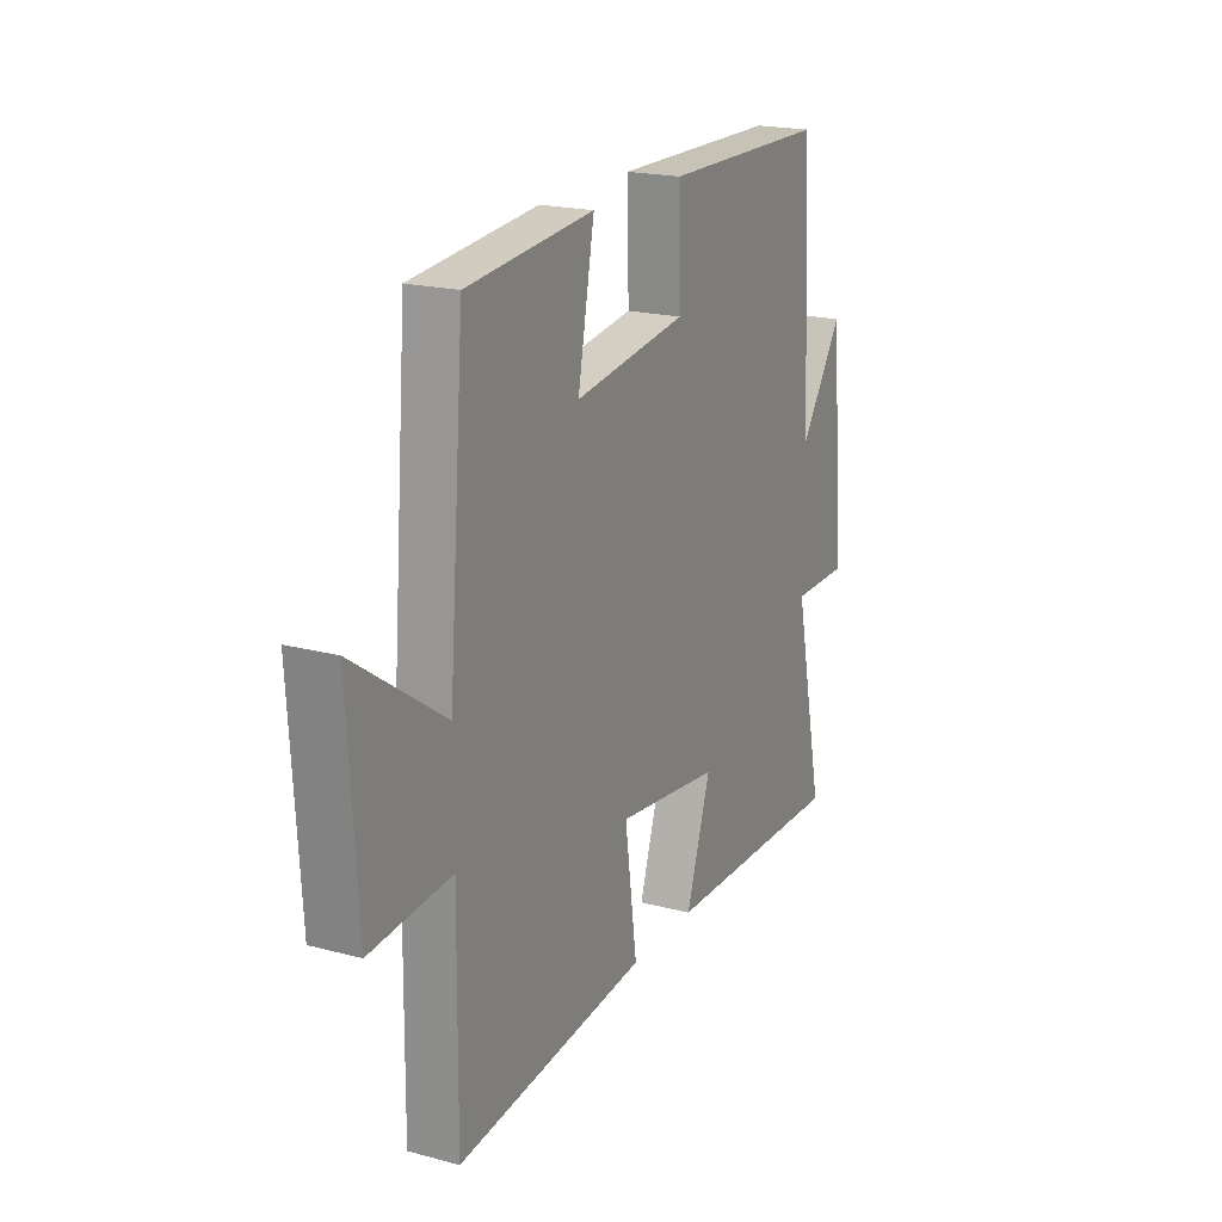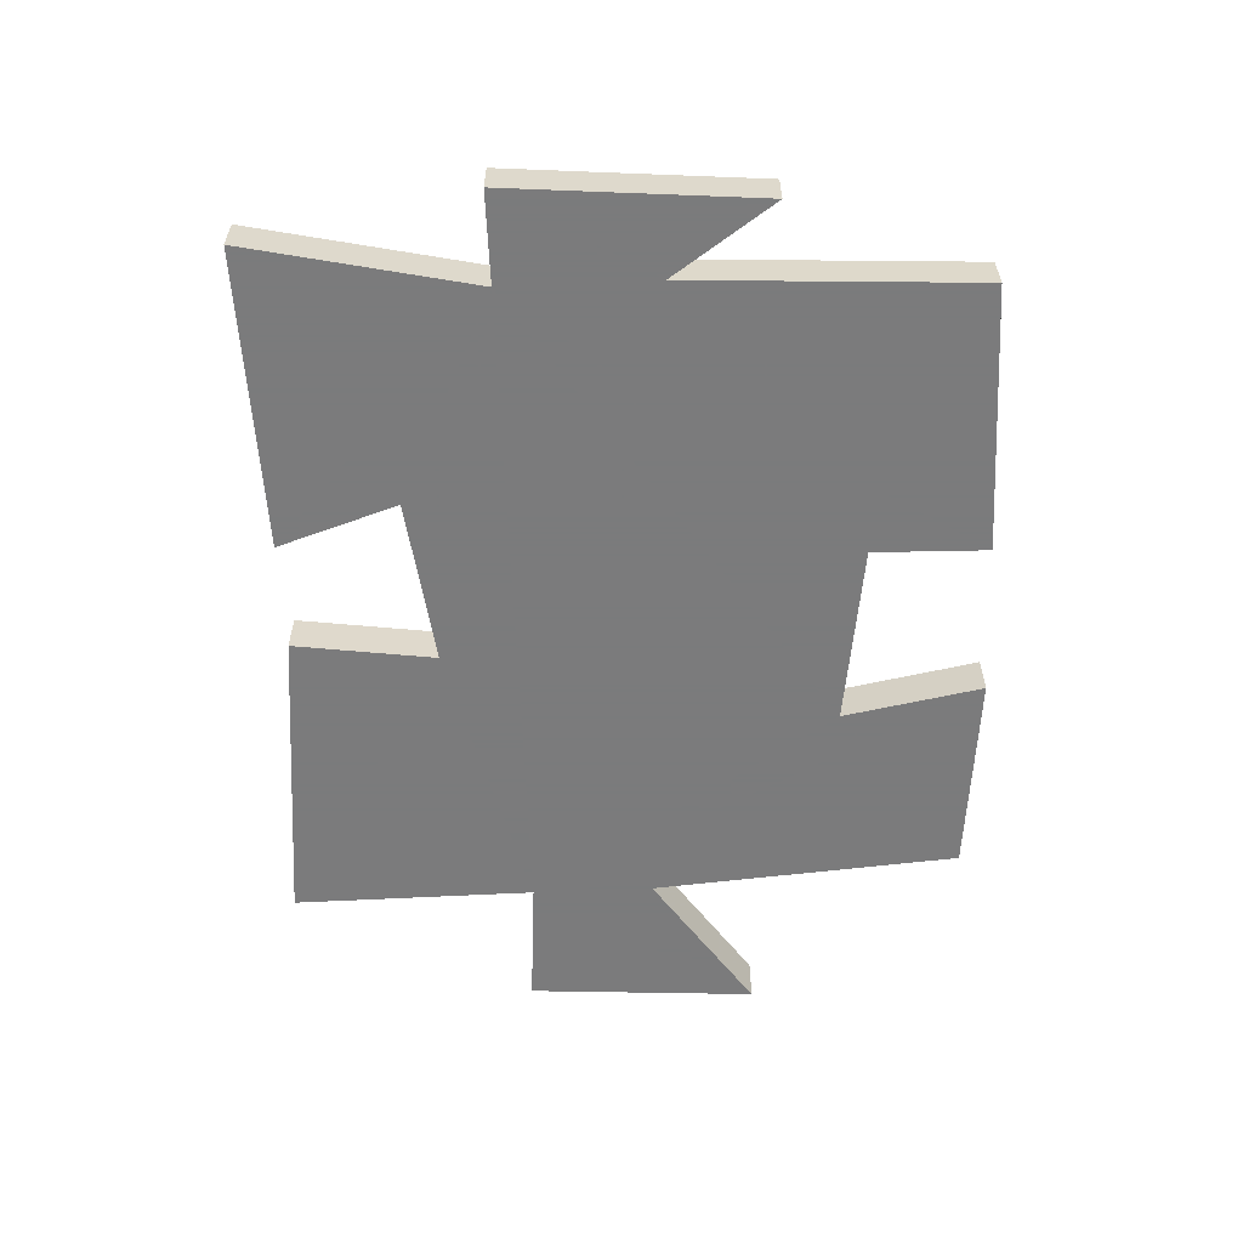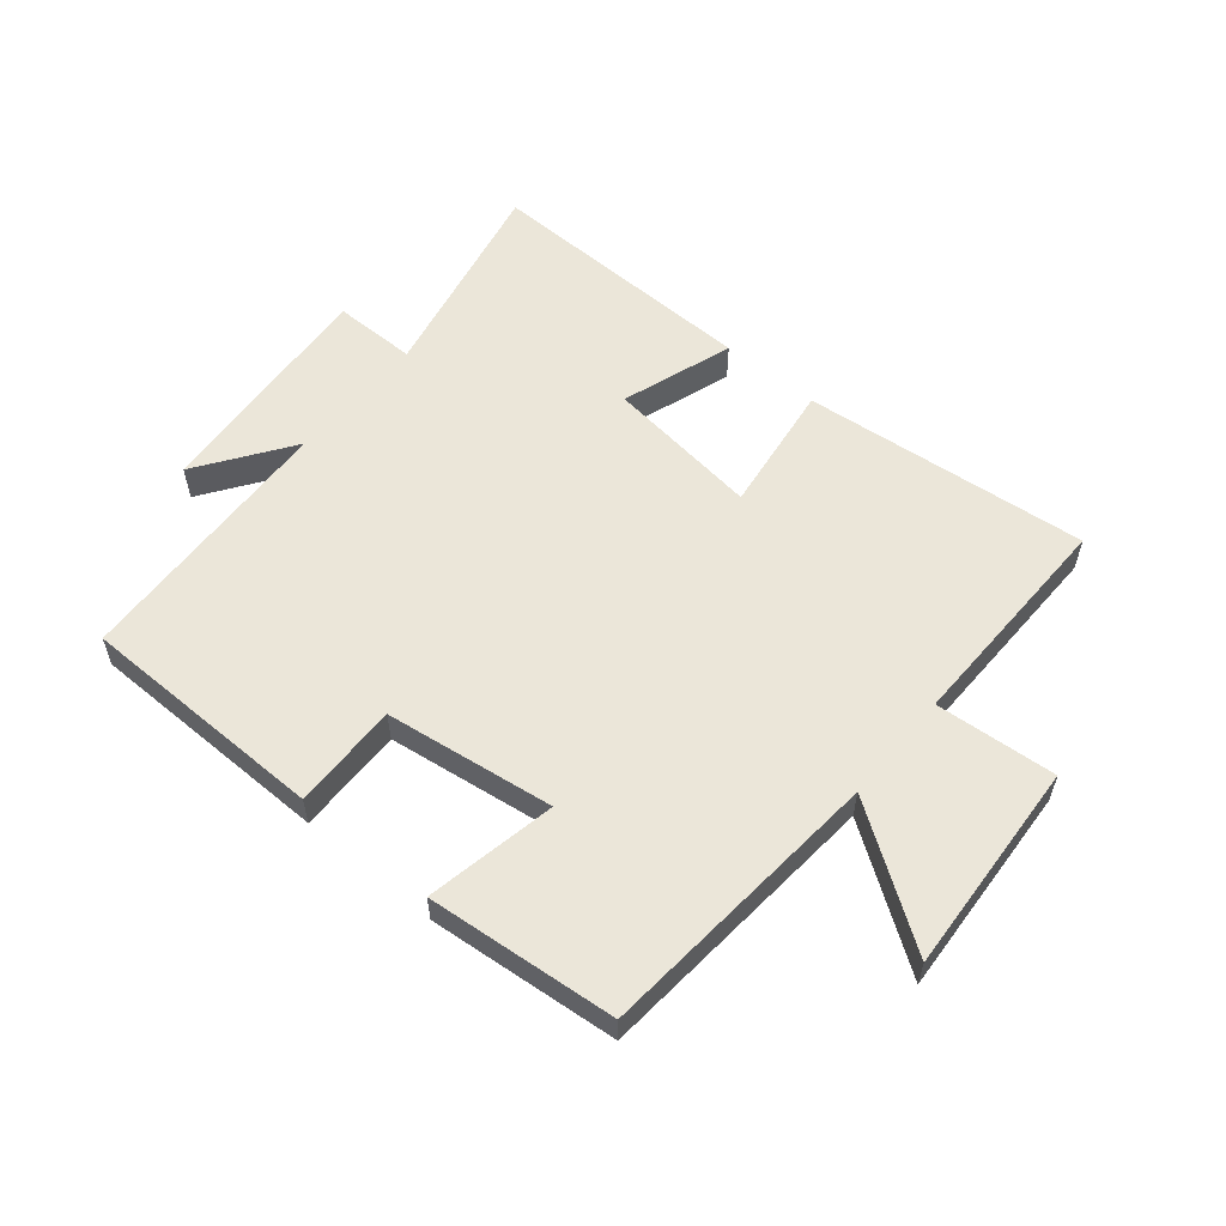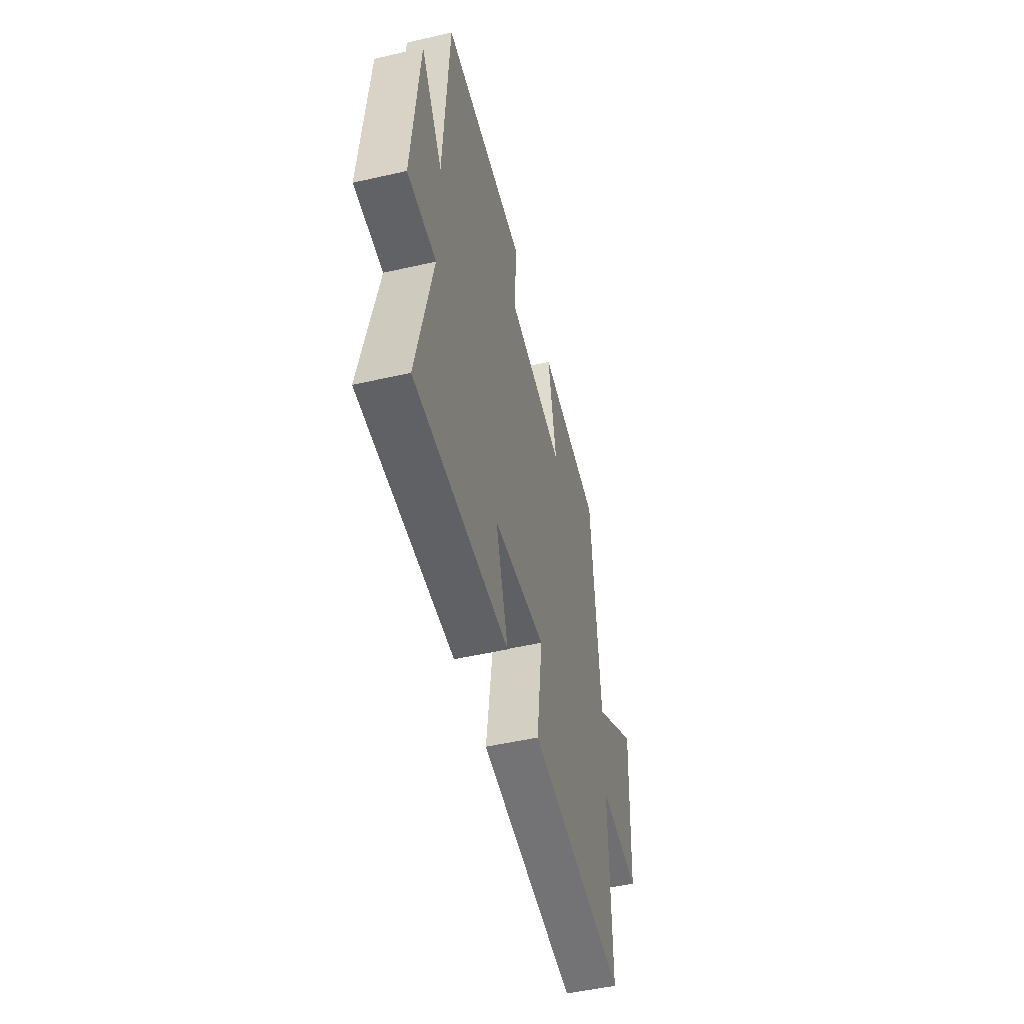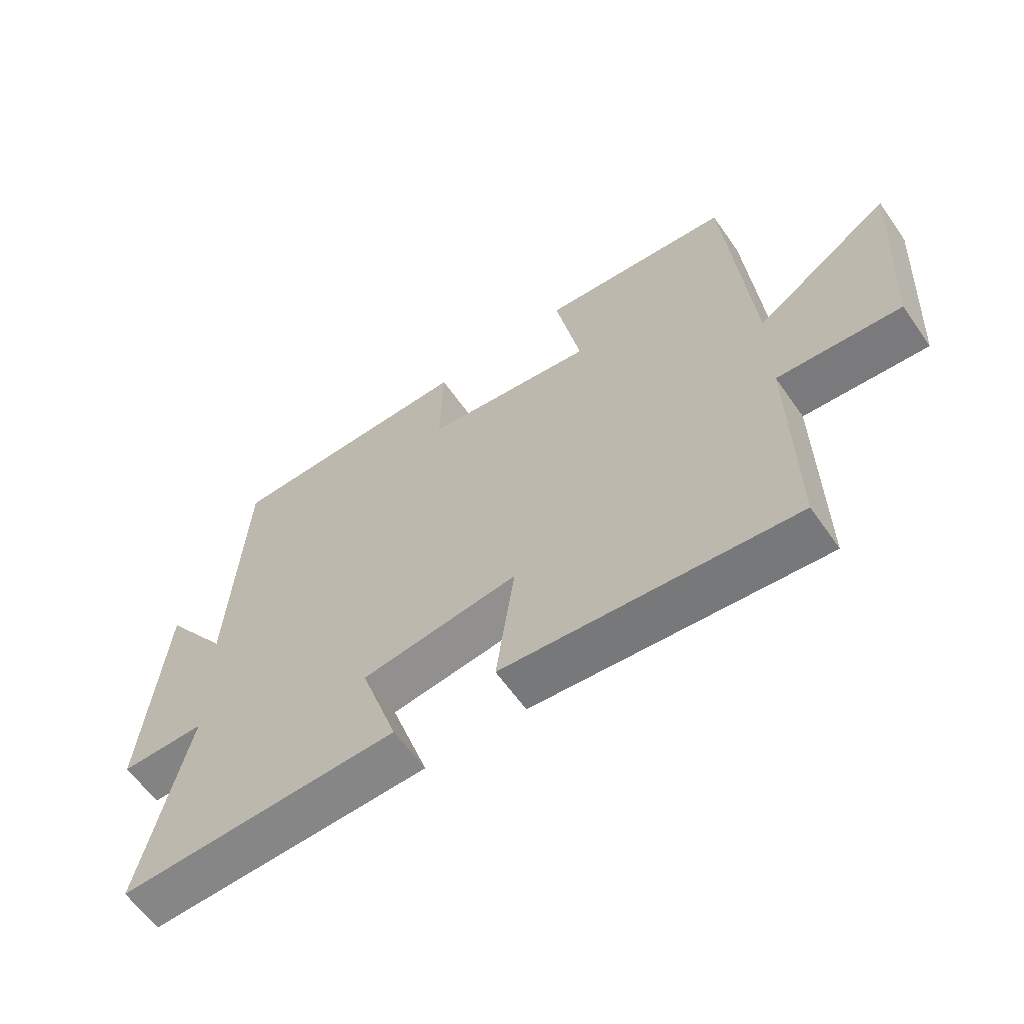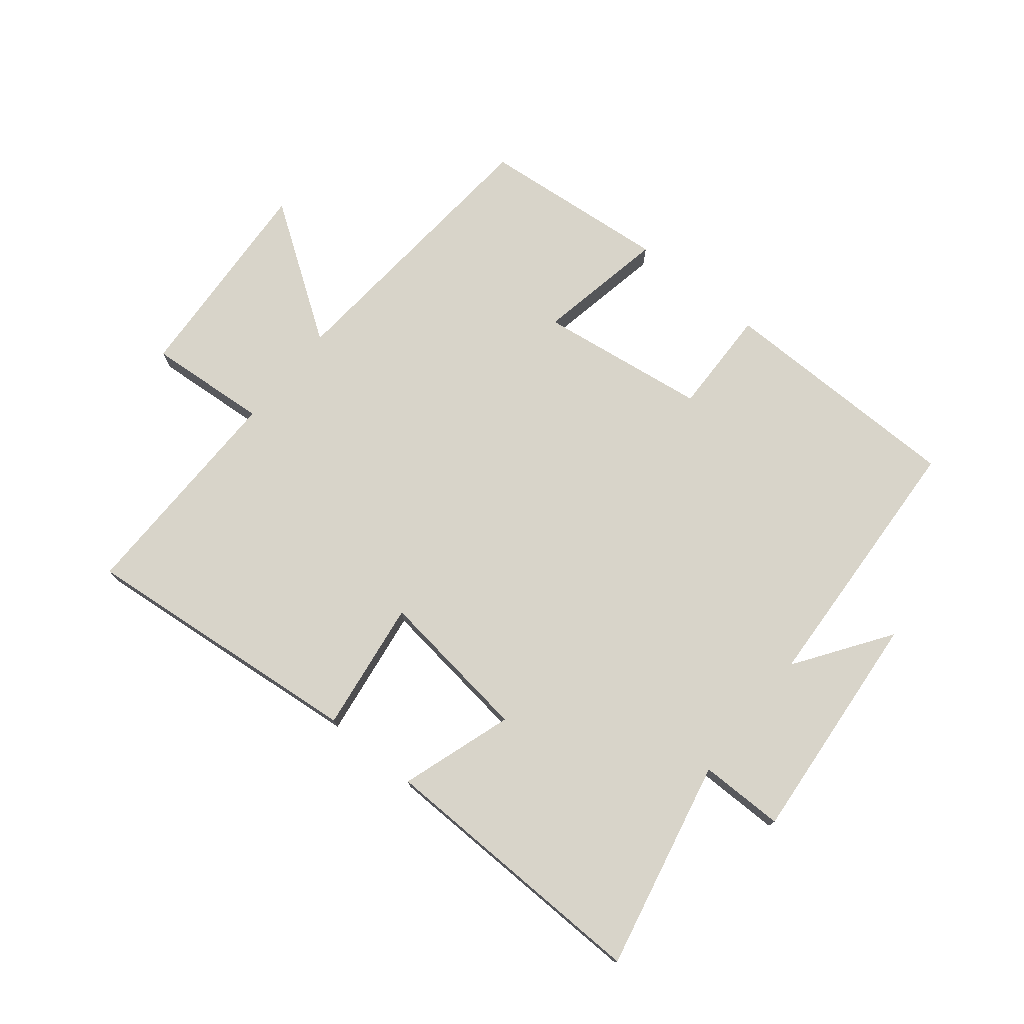
<metadata>
{"format":"obj","ext":"obj","renderer":"f3d","projection":"perspective","resolution":1024,"background":"white","views":[{"elev":19.7,"azim":116.3,"up":"+Z"},{"elev":-58.4,"azim":-87.5,"up":"+Y"},{"elev":56.8,"azim":39.9,"up":"+Y"},{"elev":-50.6,"azim":-76.0,"up":"+Z"},{"elev":-61.2,"azim":34.9,"up":"+Z"},{"elev":75.0,"azim":-141.0,"up":"+Y"}]}
</metadata>
<code>
v -0.574 0.07 -0.51
v -0.5 0.07 -0.169
v -0.637 0.07 -0.169
v -0.605 0.07 0.211
v -0.5 0.07 0.059
v -0.477 0.07 0.496
v -0.075 0.07 0.5
v -0.079 0.07 0.327
v 0.195 0.07 0.289
v 0.155 0.07 0.5
v 0.462 0.07 0.471
v 0.5 0.07 0.004
v 0.718 0.07 0.153
v 0.696 0.07 -0.193
v 0.5 0.07 -0.178
v 0.504 0.07 -0.546
v 0.039 0.07 -0.5
v 0.069 0.07 -0.286
v -0.183 0.07 -0.318
v -0.123 0.07 -0.5
v -0.574 0 -0.51
v -0.5 0 -0.169
v -0.637 0 -0.169
v -0.605 0 0.211
v -0.5 0 0.059
v -0.477 0 0.496
v -0.075 0 0.5
v -0.079 0 0.327
v 0.195 0 0.289
v 0.155 0 0.5
v 0.462 0 0.471
v 0.5 0 0.004
v 0.718 0 0.153
v 0.696 0 -0.193
v 0.5 0 -0.178
v 0.504 0 -0.546
v 0.039 0 -0.5
v 0.069 0 -0.286
v -0.183 0 -0.318
v -0.123 0 -0.5
f 19 20 1 2
f 18 19 2
f 15 16 17 18
f 15 18 2
f 12 13 14 15
f 11 12 15
f 10 11 15
f 9 10 15
f 8 9 15 2
f 7 8 2
f 6 7 2
f 5 6 2
f 2 3 4 5
f 22 21 40 39
f 22 39 38
f 38 37 36 35
f 22 38 35
f 35 34 33 32
f 35 32 31
f 35 31 30
f 35 30 29
f 22 35 29 28
f 22 28 27
f 22 27 26
f 22 26 25
f 25 24 23 22
f 1 21 22 2
f 2 22 23 3
f 3 23 24 4
f 4 24 25 5
f 5 25 26 6
f 6 26 27 7
f 7 27 28 8
f 8 28 29 9
f 9 29 30 10
f 10 30 31 11
f 11 31 32 12
f 12 32 33 13
f 13 33 34 14
f 14 34 35 15
f 15 35 36 16
f 16 36 37 17
f 17 37 38 18
f 18 38 39 19
f 19 39 40 20
f 20 40 21 1

</code>
